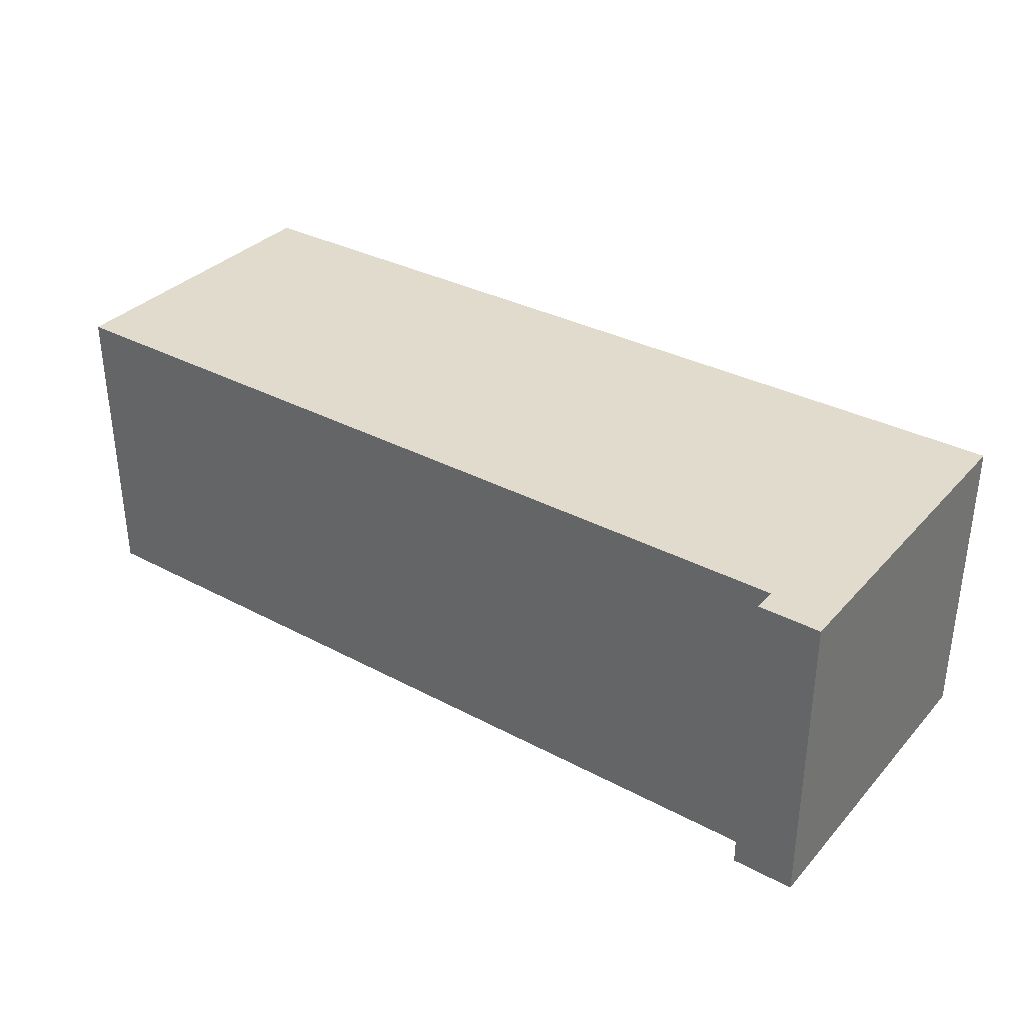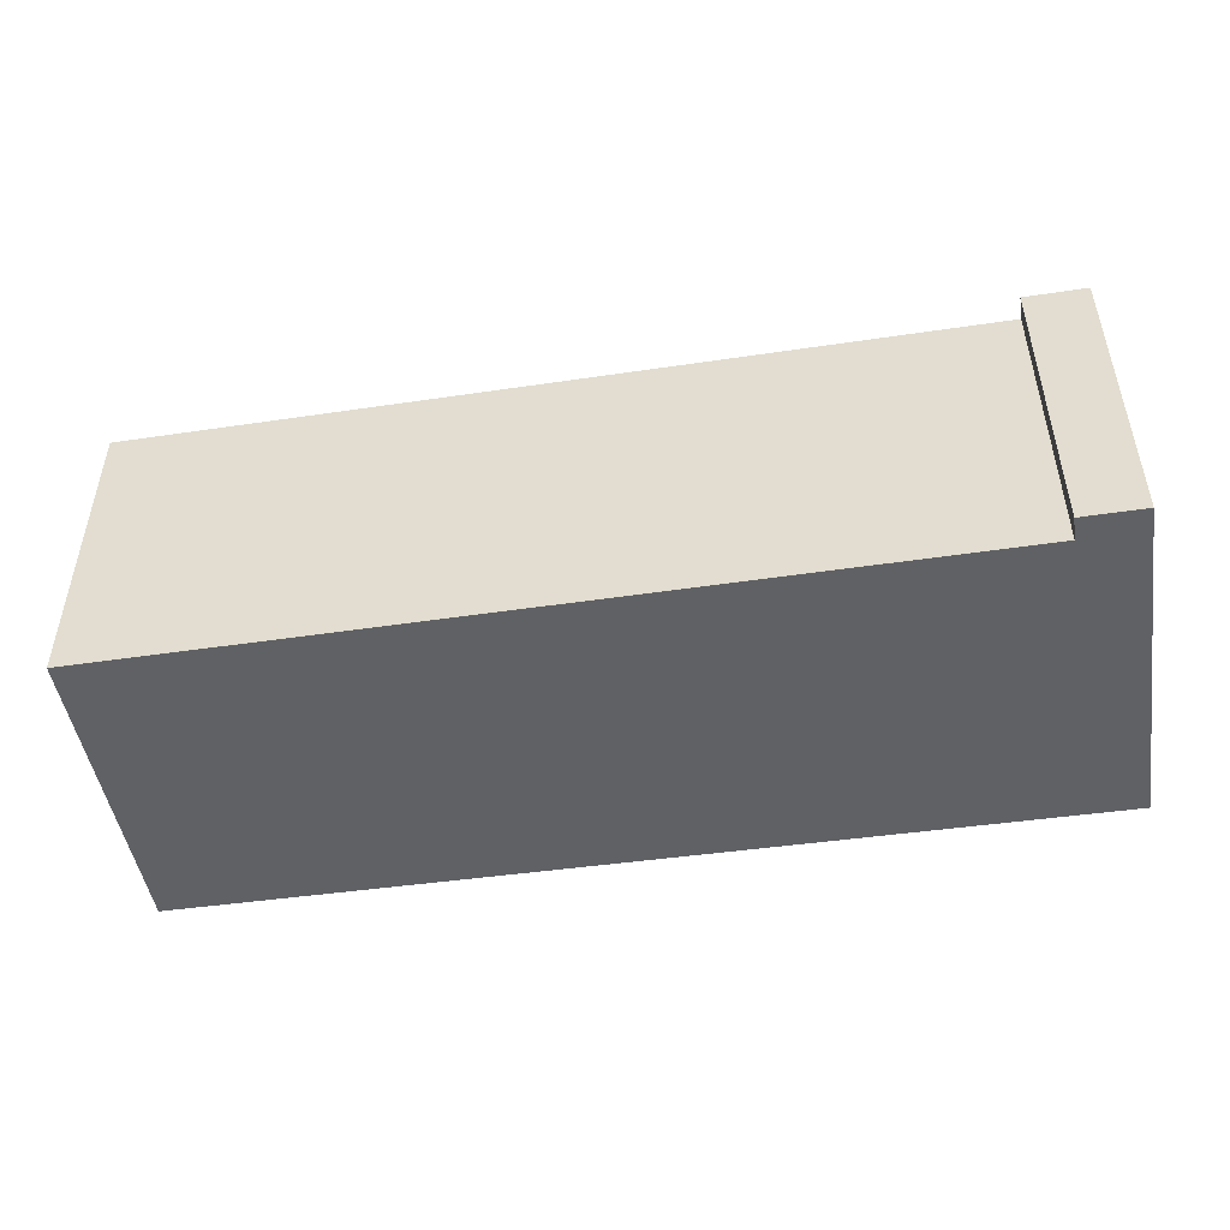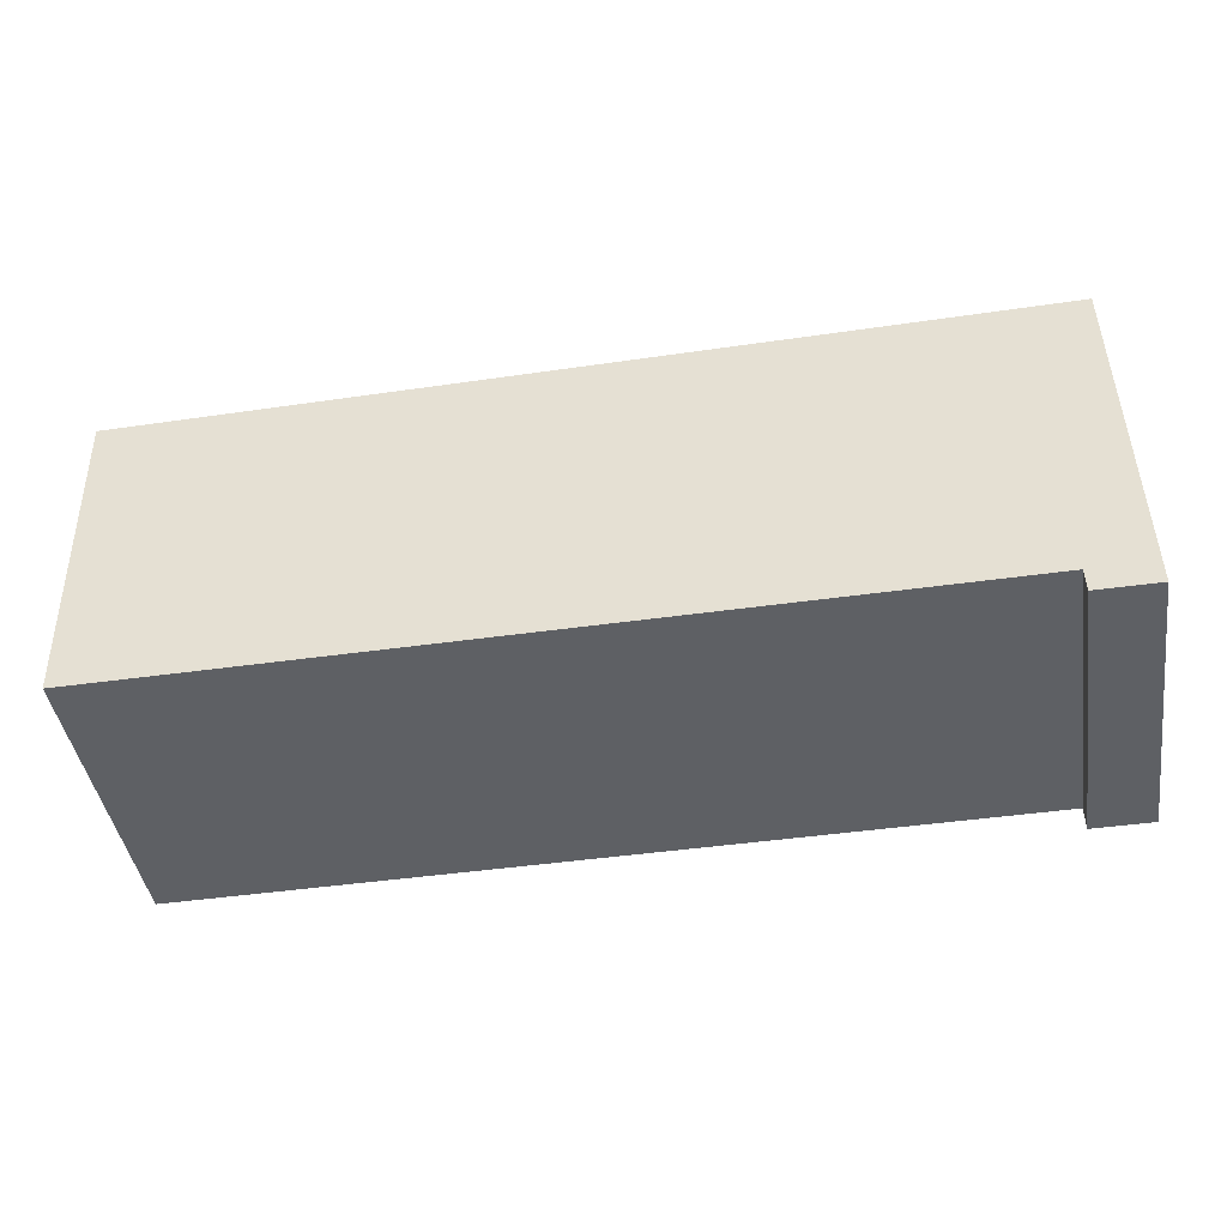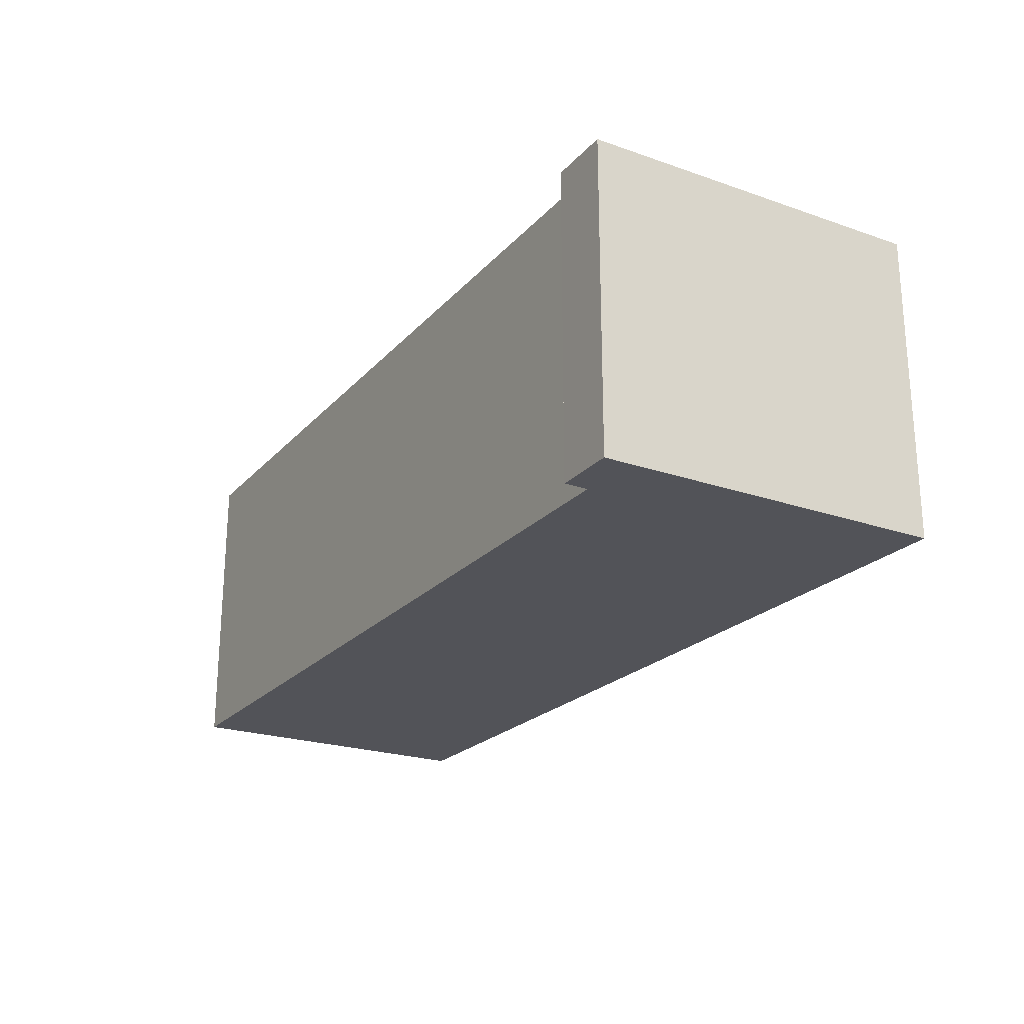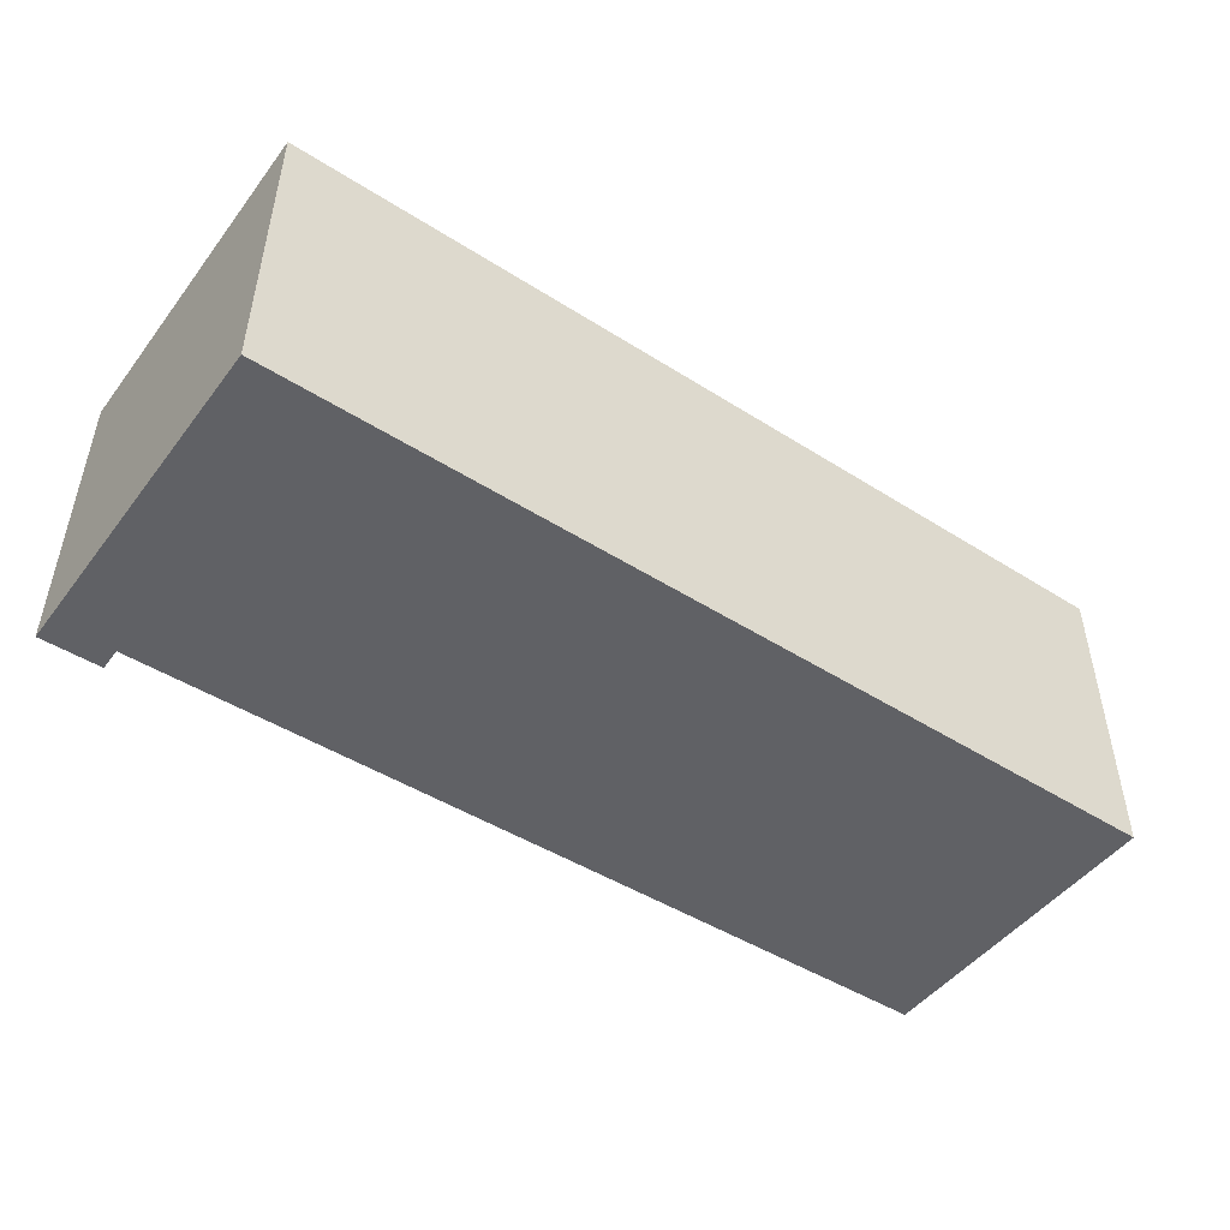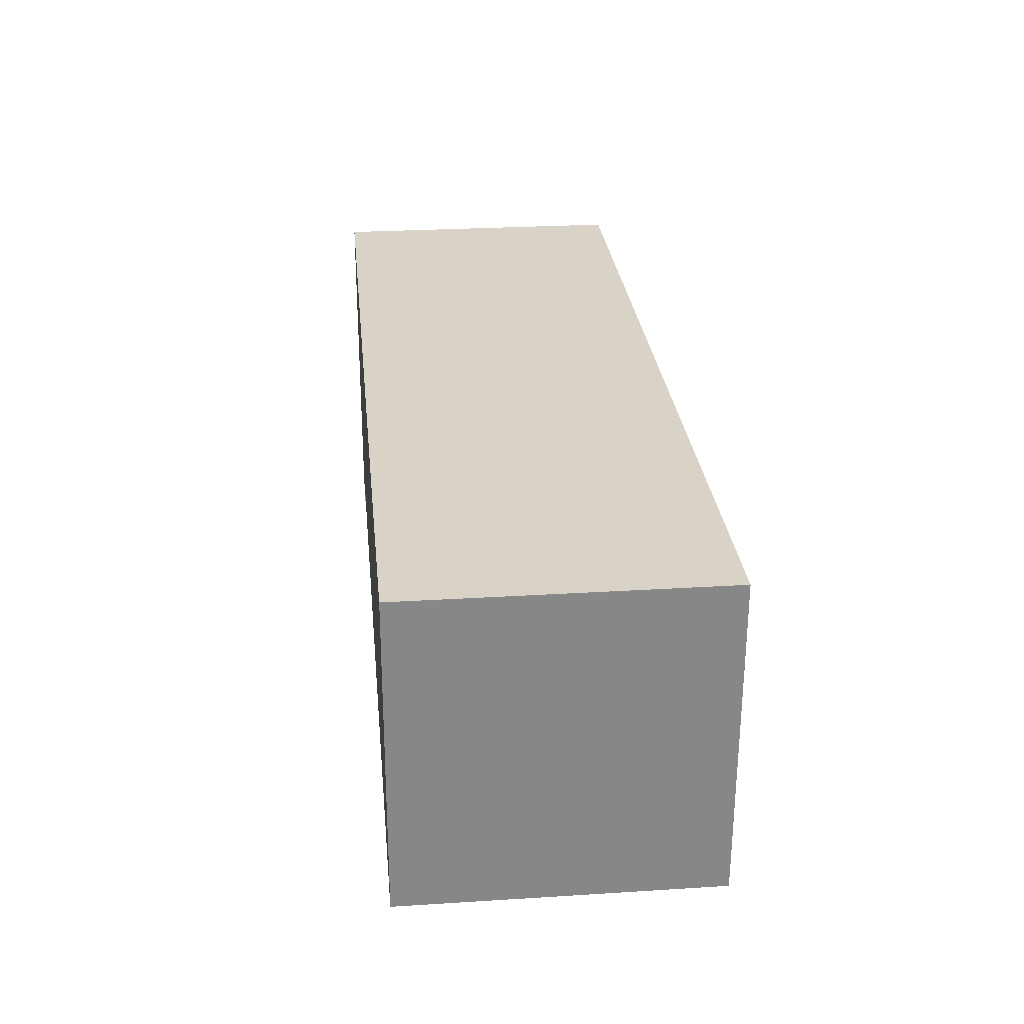
<metadata>
{"format":"obj","ext":"obj","renderer":"f3d","projection":"perspective","resolution":1024,"background":"white","views":[{"elev":33.9,"azim":-143.4,"up":"+Y"},{"elev":-47.9,"azim":-169.8,"up":"+Y"},{"elev":-43.0,"azim":-171.2,"up":"+Z"},{"elev":-22.6,"azim":-119.5,"up":"+Y"},{"elev":-47.9,"azim":-34.2,"up":"+Y"},{"elev":26.6,"azim":84.4,"up":"+Z"}]}
</metadata>
<code>
v  0 7.464 4.57e-16
v  1.513 7.464 0.548
v  1.499 7.464 -0.016
v  0.194 7.464 8.391
v  22.3 7.464 7.924
v  22.3 7.464 7.949
v  0.195 7.464 8.438
v  22.14 7.464 0.282
v  22.14 -1.727e-17 0.282
v  1.513 -3.356e-17 0.548
v  1.499 9.797e-19 -0.016
v  0 0 0
v  22.3 -4.852e-16 7.924
v  22.3 -4.867e-16 7.949
v  0.194 -5.138e-16 8.391
v  0.195 -5.167e-16 8.438
g defaultobject
f 1 2 3
f 2 1 4
f 2 4 5
f 5 4 6
f 6 4 7
f 5 8 2
f 9 2 8
f 2 9 10
f 11 1 3
f 1 11 12
f 10 3 2
f 3 10 11
f 13 8 5
f 8 13 9
f 14 5 6
f 5 14 13
f 12 4 1
f 4 12 15
f 4 15 7
f 7 15 16
f 16 6 7
f 6 16 14
f 15 14 16
f 14 15 10
f 10 15 12
f 14 10 13
f 10 12 11
f 9 13 10

</code>
